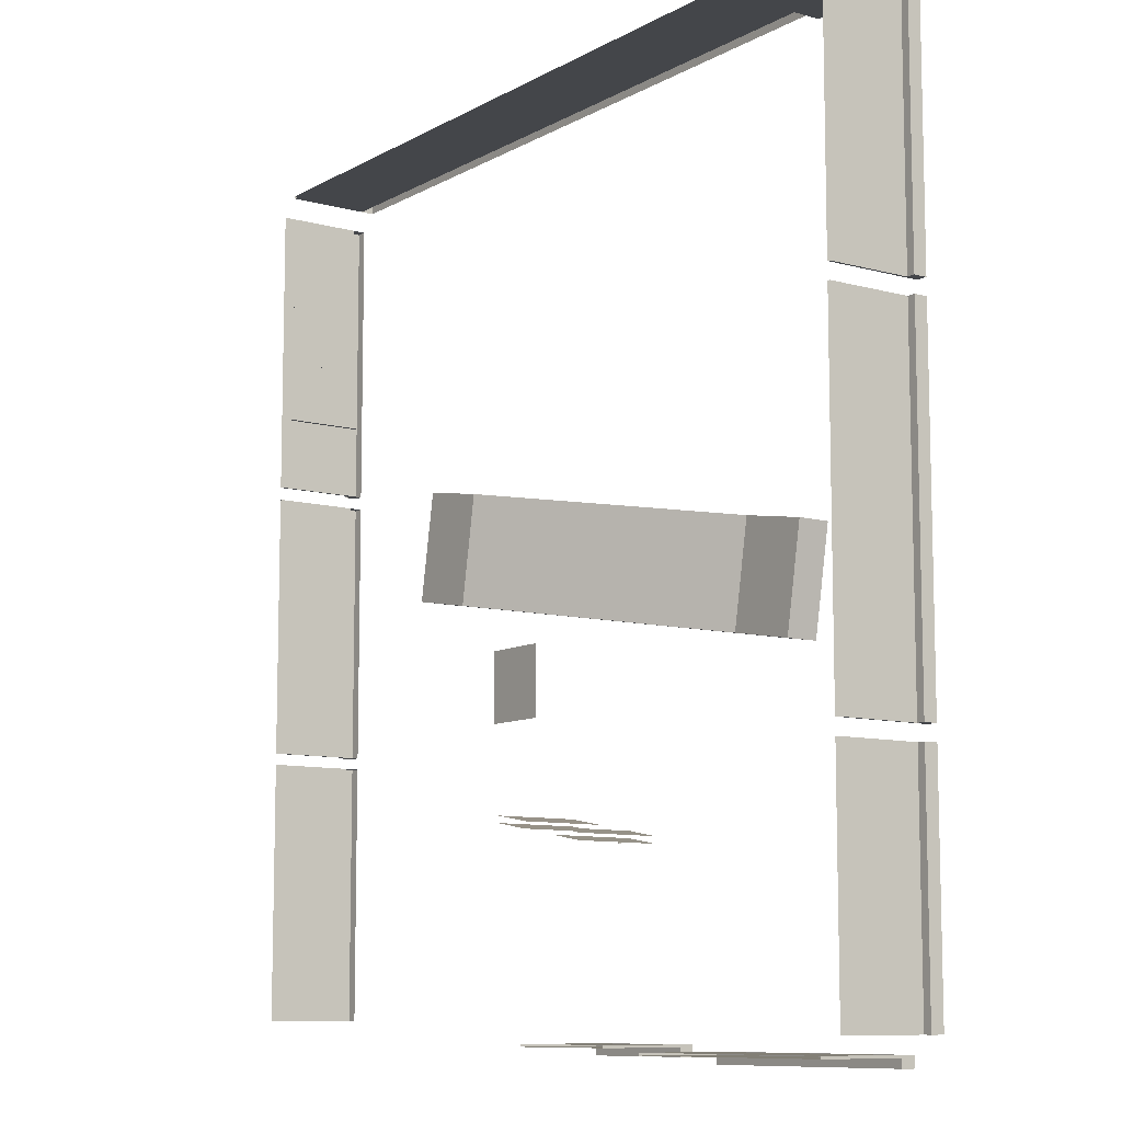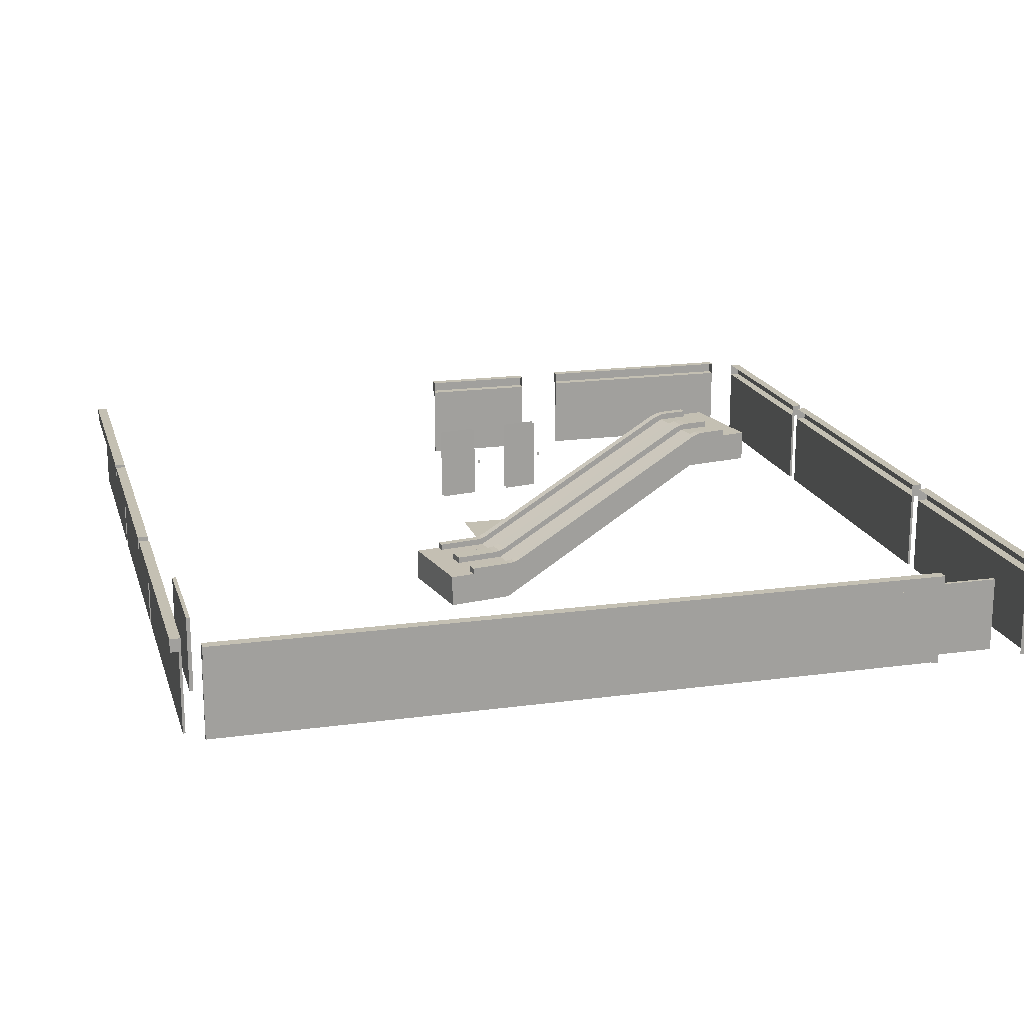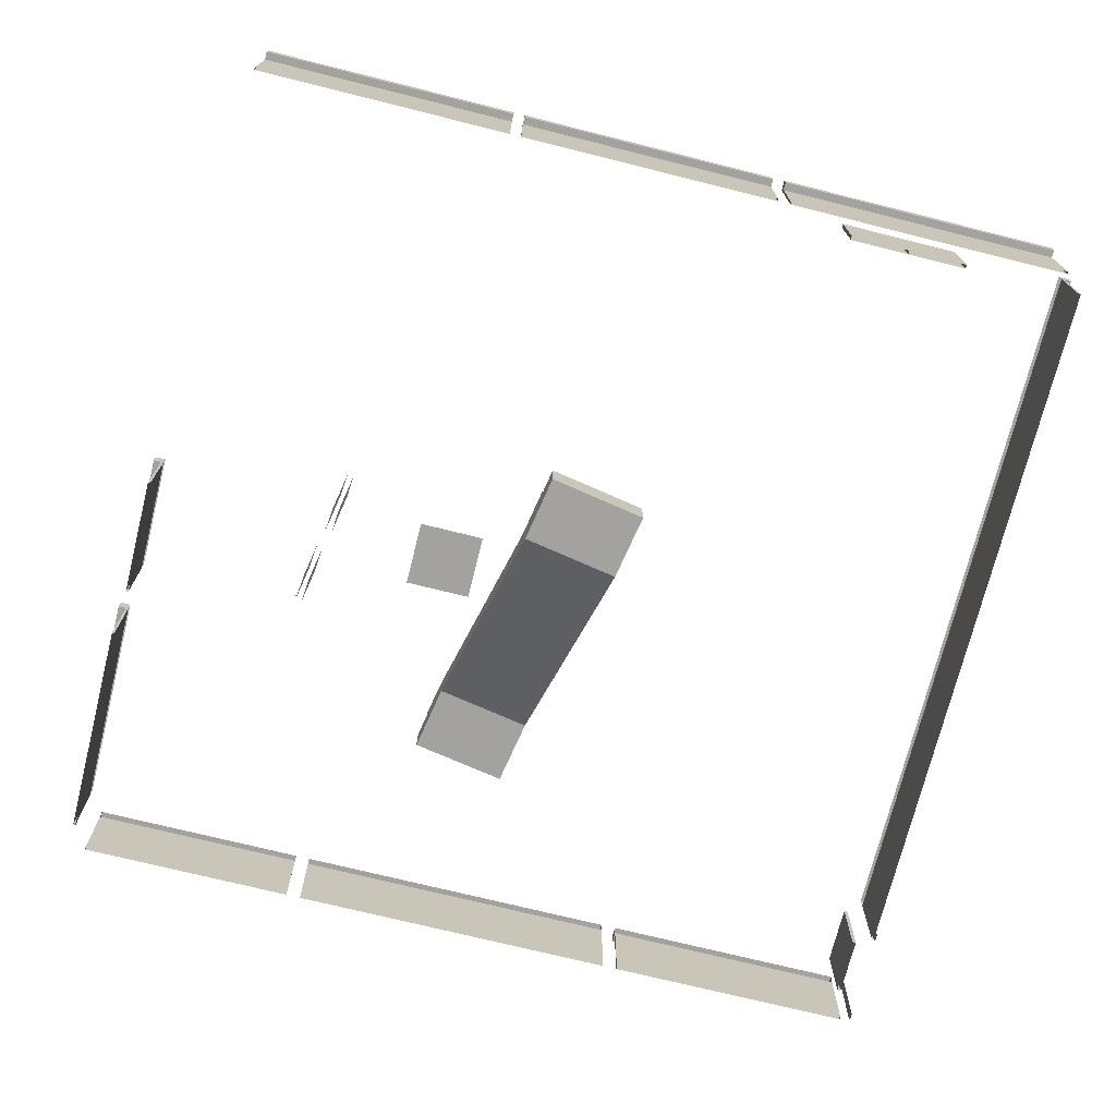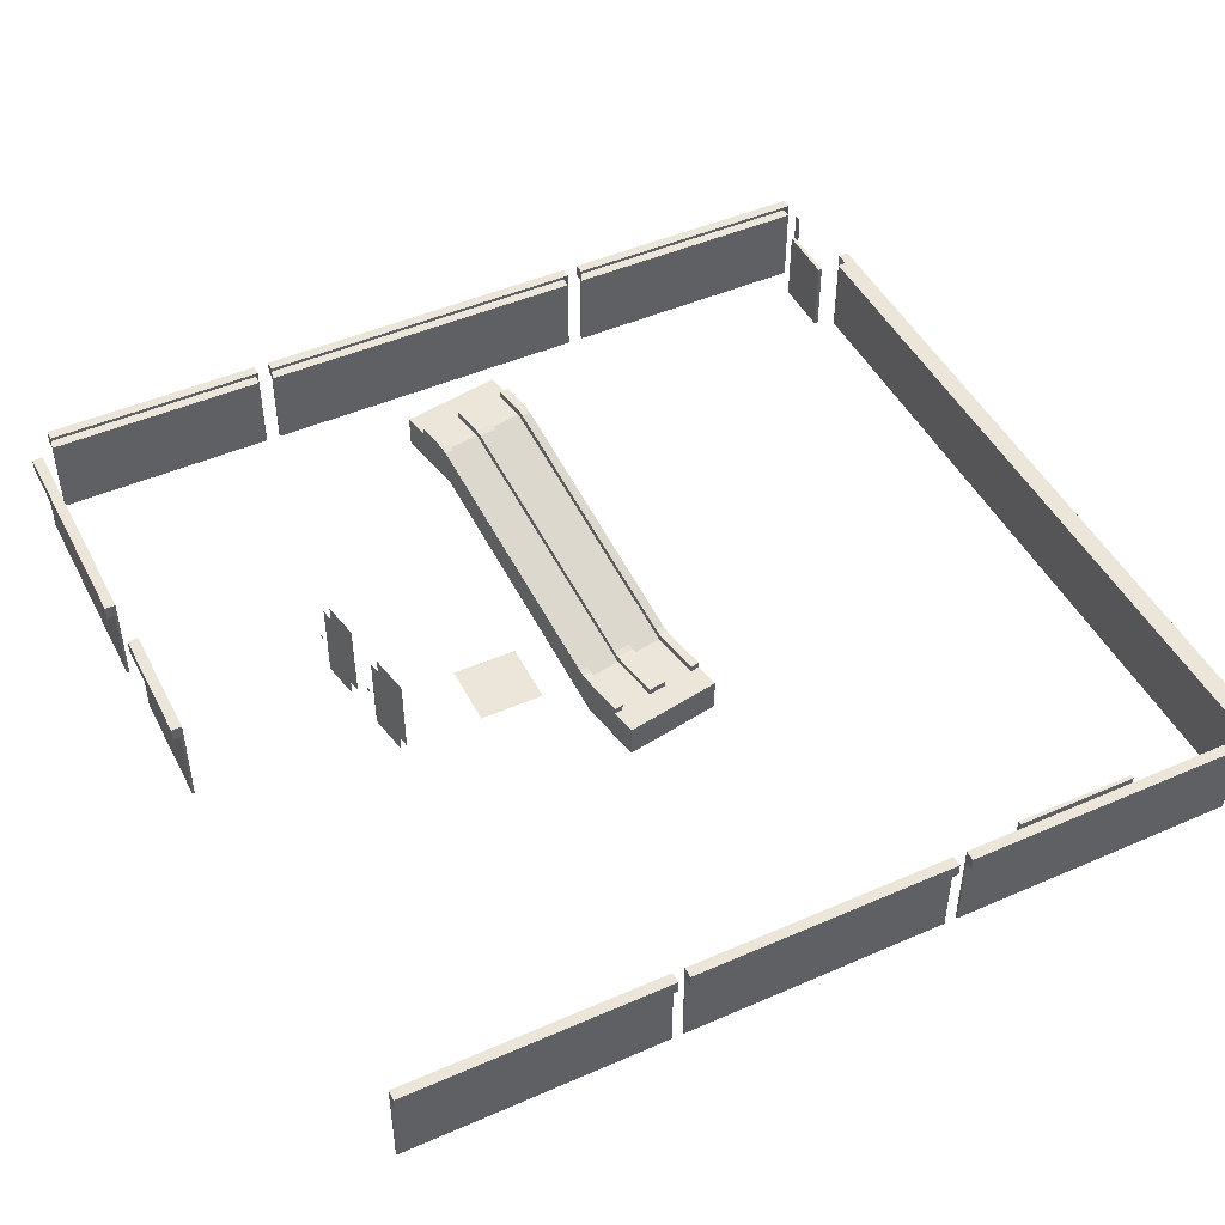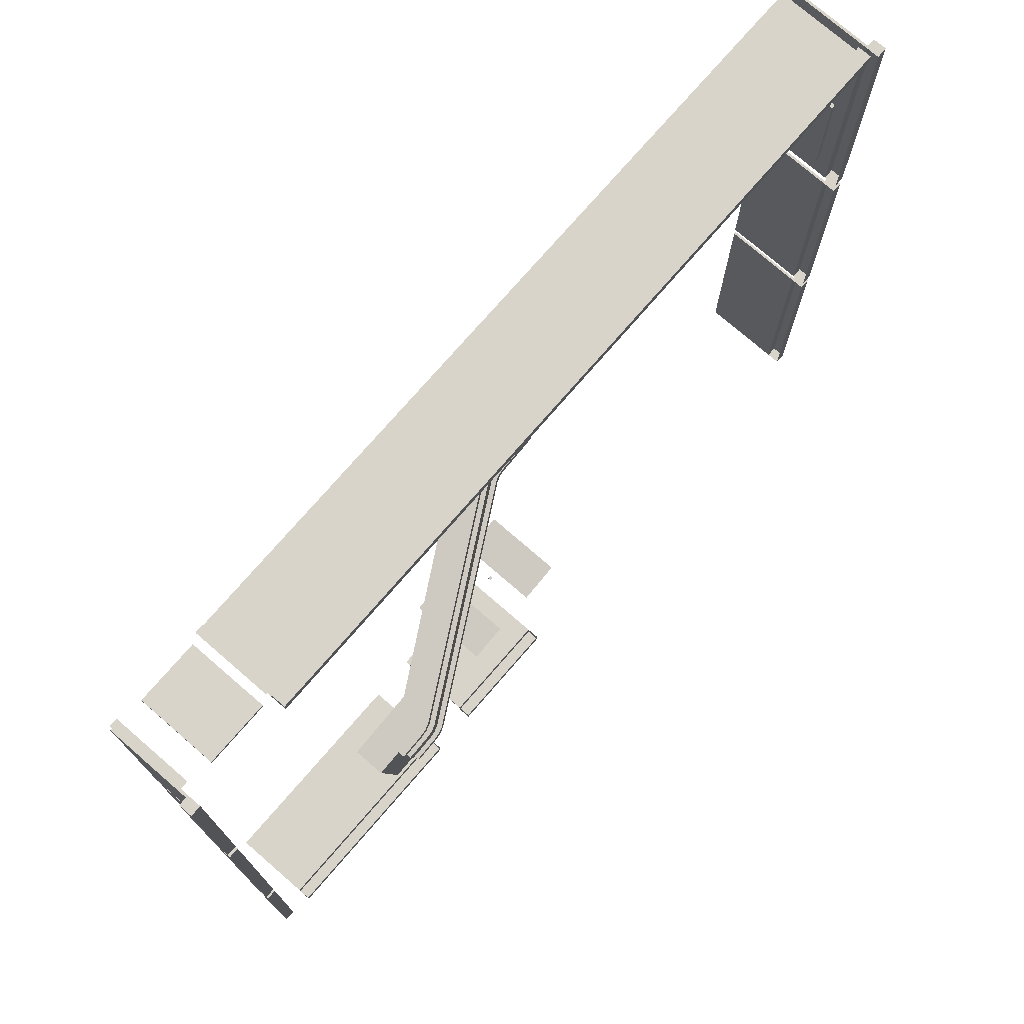
<metadata>
{"format":"obj","ext":"obj","renderer":"f3d","projection":"perspective","resolution":1024,"background":"white","views":[{"elev":-9.6,"azim":54.6,"up":"+Z"},{"elev":18.0,"azim":-15.0,"up":"+Y"},{"elev":-72.6,"azim":-104.0,"up":"+Y"},{"elev":47.1,"azim":-116.3,"up":"+Y"},{"elev":75.2,"azim":130.9,"up":"+Z"}]}
</metadata>
<code>
v  559.5 123.3 -347.9
v  559.5 123.3 -310.1
v  597.3 123.3 -310.1
v  597.3 123.3 -347.9
v  322.8 129 -19.03
v  322.8 176.3 -19.03
v  322.8 176.3 -185.3
v  322.8 129 -185.3
v  318.2 183.8 -19.03
v  318.2 183.8 -185.3
v  318.2 176.3 -185.3
v  318.2 176.3 -19.03
v  324.2 176.3 -185.3
v  324.2 176.3 -19.03
v  324.2 183.8 -19.03
v  324.2 183.8 -185.3
v  324.2 129 -185.3
v  324.2 129 -19.03
v  322.8 129 -192.9
v  322.8 176.3 -192.9
v  322.8 176.3 -344.1
v  322.8 129 -344.1
v  318.2 183.8 -192.9
v  318.2 183.8 -344.1
v  318.2 176.3 -344.1
v  318.2 176.3 -192.9
v  324.2 176.3 -344.1
v  324.2 176.3 -192.9
v  324.2 183.8 -192.9
v  324.2 183.8 -344.1
v  324.2 129 -344.1
v  324.2 129 -192.9
v  322.8 129 -350.7
v  322.8 176.3 -350.7
v  322.8 176.3 -498.6
v  322.8 129 -498.6
v  318.2 183.8 -350.7
v  318.2 183.8 -498.6
v  318.2 176.3 -498.6
v  318.2 176.3 -350.7
v  324.2 176.3 -498.6
v  324.2 176.3 -350.7
v  324.2 183.8 -350.7
v  324.2 183.8 -498.6
v  324.2 129 -498.6
v  324.2 129 -350.7
v  759.3 129 -7.97
v  759.3 176.3 -7.97
v  333.7 176.3 -7.97
v  333.7 129 -7.97
v  759.3 183.8 -3.339
v  333.7 183.8 -3.339
v  333.7 176.3 -3.339
v  759.3 176.3 -3.339
v  333.7 176.3 -9.387
v  759.3 176.3 -9.387
v  759.3 183.8 -9.387
v  333.7 183.8 -9.387
v  333.7 176.3 -9.387
v  333.7 129 -9.387
v  759.3 129 -9.387
v  818.9 129 -161
v  818.9 176.3 -161
v  818.9 176.3 -13.13
v  818.9 129 -13.13
v  823.6 183.8 -161
v  823.6 183.8 -13.13
v  823.6 176.3 -13.13
v  823.6 176.3 -161
v  817.5 176.3 -13.13
v  817.5 176.3 -161
v  817.5 183.8 -161
v  817.5 183.8 -13.13
v  817.5 129 -13.13
v  817.5 176.3 -161
v  817.5 129 -161
v  818.9 129 -366.7
v  818.9 176.3 -366.7
v  818.9 176.3 -170.1
v  818.9 129 -170.1
v  823.6 183.8 -366.7
v  823.6 183.8 -170.1
v  823.6 176.3 -170.1
v  823.6 176.3 -366.7
v  817.5 176.3 -170.1
v  817.5 176.3 -366.7
v  817.5 183.8 -366.7
v  817.5 183.8 -170.1
v  817.5 176.3 -170.1
v  817.5 129 -170.1
v  817.5 176.3 -366.7
v  817.5 129 -366.7
v  818.9 129 -503.8
v  818.9 176.3 -503.8
v  818.9 176.3 -375.3
v  818.9 129 -375.3
v  823.6 183.8 -503.8
v  823.6 183.8 -375.3
v  823.6 176.3 -375.3
v  823.6 176.3 -503.8
v  817.5 176.3 -375.3
v  817.5 176.3 -503.8
v  817.5 183.8 -503.8
v  817.5 183.8 -375.3
v  817.5 176.3 -375.3
v  817.5 129 -375.3
v  817.5 176.3 -503.8
v  817.5 129 -503.8
v  673.9 129 -514.1
v  673.9 176.3 -514.1
v  804.3 176.3 -514.1
v  804.3 129 -514.1
v  673.9 183.8 -518.7
v  804.3 183.8 -518.7
v  804.3 176.3 -518.7
v  673.9 176.3 -518.7
v  804.3 176.3 -512.7
v  673.9 176.3 -512.7
v  673.9 183.8 -512.7
v  804.3 183.8 -512.7
v  804.3 176.3 -512.7
v  804.3 129 -512.7
v  673.9 176.3 -512.7
v  673.9 129 -512.7
v  575.6 129 -510.9
v  575.6 176.3 -510.9
v  645.5 176.3 -510.9
v  645.5 129 -510.9
v  575.6 183.8 -515.5
v  645.5 183.8 -515.5
v  645.5 176.3 -515.5
v  575.6 176.3 -515.5
v  645.5 176.3 -509.5
v  575.6 176.3 -509.5
v  575.6 183.8 -509.5
v  645.5 183.8 -509.5
v  645.5 176.3 -509.5
v  645.5 129 -509.5
v  575.6 176.3 -509.5
v  575.6 129 -509.5
v  799.3 173 -18.33
v  764.3 173 -18.33
v  764.3 129 -18.33
v  799.3 129 -18.33
v  799.3 129 -20.54
v  799.3 173 -20.54
v  764.3 173 -20.54
v  764.3 129 -20.54
v  333.2 173 -111.6
v  333.2 173 -146.1
v  333.2 129 -146.1
v  333.2 129 -111.6
v  335.4 129 -111.6
v  335.4 173 -111.6
v  335.4 173 -146.1
v  335.4 129 -146.1
v  333.2 173 -77.15
v  333.2 173 -111.6
v  333.2 129 -111.6
v  333.2 129 -77.15
v  335.4 129 -77.15
v  335.4 173 -77.15
v  335.4 173 -111.6
v  335.4 129 -111.6
v  755.6 129 -7.213
v  755.6 173 -7.213
v  760.3 173 -7.213
v  760.3 129 -7.213
v  813.3 129 -7.099
v  813.3 173 -7.099
v  818 173 -7.099
v  818 129 -7.099
v  630.4 149.8 -411.5
v  630.4 151.7 -411.5
v  632.2 151.7 -411.8
v  632.2 149.8 -411.8
v  630.4 151.7 -411.3
v  632.3 151.7 -411.6
v  630.4 149.8 -411.3
v  632.3 149.8 -411.6
v  582.9 149.8 -403.1
v  582.9 151.7 -403.1
v  584.8 151.7 -403.5
v  584.8 149.8 -403.5
v  582.9 151.7 -402.9
v  584.8 151.7 -403.3
v  582.9 149.8 -402.9
v  584.8 149.8 -403.3
v  626.9 176.3 -406.9
v  604.5 176.3 -402.9
v  604.5 129 -402.9
v  626.9 129 -406.9
v  603.9 176.3 -406.6
v  626.2 176.3 -410.6
v  626.2 129 -410.6
v  603.9 129 -406.6
v  579.4 176.3 -398.5
v  555.2 176.3 -394.2
v  555.2 129 -394.2
v  579.4 129 -398.5
v  554.6 176.3 -397.9
v  578.7 176.3 -402.2
v  578.7 129 -402.2
v  554.6 129 -397.9
v  520.3 129.5 -222
v  520.3 110.1 -222
v  559.7 110.1 -229
v  564.9 129.3 -229.9
v  692.7 183.1 -252.4
v  699.2 201.1 -253.6
v  732.5 201.1 -259.4
v  732.5 183.1 -259.4
v  510.2 129.5 -279.3
v  510.2 110.1 -279.3
v  549.6 110.1 -286.3
v  682.6 183.1 -309.7
v  722.4 183.1 -316.8
v  722.4 201.1 -316.8
v  554.8 129.3 -287.2
v  689.1 201.1 -310.9
v  535.2 133.1 -224.6
v  535.2 127.4 -224.6
v  563 127.5 -229.5
v  561 133.1 -229.2
v  564.6 133.5 -229.8
v  566.9 128.3 -230.2
v  568 134.8 -230.4
v  570.6 129.8 -230.9
v  695.8 197.5 -253
v  695 203.3 -252.8
v  698.8 204.5 -253.5
v  699.2 198.8 -253.6
v  717.6 199.2 -256.8
v  717.6 204.9 -256.8
v  702.8 204.9 -254.2
v  702.8 199.2 -254.2
v  534.3 133.1 -229.7
v  534.3 127.4 -229.7
v  560.1 133.1 -234.2
v  562.1 127.5 -234.6
v  566 128.3 -235.3
v  569.7 129.8 -235.9
v  563.7 133.5 -234.8
v  567.1 134.8 -235.4
v  694.9 197.5 -258
v  698.3 198.8 -258.6
v  701.9 199.2 -259.2
v  716.8 199.2 -261.8
v  694.1 203.3 -257.8
v  697.9 204.5 -258.5
v  701.9 204.9 -259.2
v  716.8 204.9 -261.8
v  696.9 204.9 -287.9
v  711.7 204.9 -290.5
v  711.7 199.2 -290.5
v  696.9 199.2 -287.9
v  693.3 198.8 -287.2
v  692.9 204.5 -287.2
v  689.9 197.5 -286.6
v  689.1 203.3 -286.5
v  557 127.5 -263.2
v  529.3 127.4 -258.3
v  529.3 133.1 -258.3
v  555 133.1 -262.9
v  558.6 133.5 -263.5
v  560.9 128.3 -263.9
v  562 134.8 -264.1
v  564.6 129.8 -264.6
v  531 127.4 -248.3
v  531 133.1 -248.3
v  556.8 133.1 -252.8
v  558.8 127.5 -253.2
v  562.7 128.3 -253.9
v  566.4 129.8 -254.5
v  560.4 133.5 -253.5
v  563.8 134.8 -254.1
v  691.6 197.5 -276.6
v  695 198.8 -277.2
v  713.5 199.2 -280.4
v  698.6 199.2 -277.8
v  690.8 203.3 -276.5
v  694.7 204.5 -277.1
v  698.6 204.9 -277.8
v  713.5 204.9 -280.4
v  526 133.1 -276.9
v  526 127.4 -276.9
v  553.7 127.5 -281.8
v  551.7 133.1 -281.5
v  555.3 133.5 -282.1
v  557.7 128.3 -282.5
v  558.7 134.8 -282.7
v  561.4 129.8 -283.2
v  686.6 197.5 -305.3
v  685.8 203.3 -305.1
v  689.6 204.5 -305.8
v  690 198.8 -305.9
v  708.4 199.2 -309.1
v  708.4 204.9 -309.1
v  693.6 204.9 -306.5
v  693.6 199.2 -306.5
v  525.1 133.1 -282
v  525.1 127.4 -282
v  550.9 133.1 -286.5
v  552.9 127.5 -286.9
v  556.8 128.3 -287.6
v  560.5 129.8 -288.2
v  554.5 133.5 -287.1
v  557.8 134.8 -287.7
v  685.7 197.5 -310.3
v  689.1 198.8 -310.9
v  692.7 199.2 -311.5
v  707.5 199.2 -314.1
v  684.9 203.3 -310.1
v  688.7 204.5 -310.8
v  692.7 204.9 -311.5
v  707.5 204.9 -314.1
v  756.1 129 -6.74
v  759.9 129 -6.74
v  759.9 172.5 -6.74
v  756.1 172.5 -6.74
v  813.7 172.5 -6.627
v  813.7 129 -6.627
v  817.5 129 -6.627
v  817.5 172.5 -6.627
g B3A_T_tujian_004_zi
f 1 2 3 4
f 5 6 7 8
f 9 10 11 12
f 12 11 13 14
f 9 12 14 15
f 10 9 15 16
f 11 10 16 13
f 7 13 17 8
f 13 14 18 17
f 5 18 14 6
f 19 20 21 22
f 23 24 25 26
f 26 25 27 28
f 23 26 28 29
f 24 23 29 30
f 25 24 30 27
f 21 27 31 22
f 27 28 32 31
f 19 32 28 20
f 33 34 35 36
f 37 38 39 40
f 40 39 41 42
f 37 40 42 43
f 38 37 43 44
f 39 38 44 41
f 35 41 45 36
f 41 42 46 45
f 33 46 42 34
f 47 48 49 50
f 51 52 53 54
f 54 53 55 56
f 51 54 56 57
f 52 51 57 58
f 53 52 58 55
f 49 59 60 50
f 59 56 61 60
f 47 61 56 48
f 62 63 64 65
f 66 67 68 69
f 69 68 70 71
f 66 69 71 72
f 67 66 72 73
f 68 67 73 70
f 64 70 74 65
f 70 75 76 74
f 62 76 75 63
f 77 78 79 80
f 81 82 83 84
f 84 83 85 86
f 81 84 86 87
f 82 81 87 88
f 83 82 88 85
f 79 89 90 80
f 89 91 92 90
f 77 92 91 78
f 93 94 95 96
f 97 98 99 100
f 100 99 101 102
f 97 100 102 103
f 98 97 103 104
f 99 98 104 101
f 95 105 106 96
f 105 107 108 106
f 93 108 107 94
f 109 110 111 112
f 113 114 115 116
f 116 115 117 118
f 113 116 118 119
f 114 113 119 120
f 115 114 120 117
f 111 121 122 112
f 121 123 124 122
f 109 124 123 110
f 125 126 127 128
f 129 130 131 132
f 132 131 133 134
f 129 132 134 135
f 130 129 135 136
f 131 130 136 133
f 127 137 138 128
f 137 139 140 138
f 125 140 139 126
f 141 142 143 144
f 141 144 145 146
f 143 142 147 148
f 142 141 146 147
f 147 146 145 148
f 149 150 151 152
f 149 152 153 154
f 151 150 155 156
f 150 149 154 155
f 155 154 153 156
f 157 158 159 160
f 157 160 161 162
f 159 158 163 164
f 158 157 162 163
f 163 162 161 164
f 165 166 167 168
f 169 170 171 172
f 173 174 175 176
f 177 178 175 174
f 179 177 174 173
f 180 179 173 176
f 178 180 176 175
f 181 182 183 184
f 185 186 183 182
f 187 185 182 181
f 188 187 181 184
f 186 188 184 183
f 189 190 191 192
f 193 194 195 196
f 197 198 199 200
f 201 202 203 204
f 205 206 207 208
f 209 210 208 207
f 211 210 209 212
f 206 205 213 214
f 207 206 214 215
f 209 207 215 216
f 212 209 216 217
f 211 212 217 218
f 205 208 219 213
f 210 211 218 220
f 210 220 219 208
f 213 219 215 214
f 216 215 219 220
f 218 217 216 220
f 221 222 223 224
f 225 224 223 226
f 227 225 226 228
f 227 228 229 230
f 231 230 229 232
f 233 234 235 236
f 232 236 235 231
f 221 237 238 222
f 224 239 237 221
f 222 238 240 223
f 223 240 241 226
f 226 241 242 228
f 225 243 239 224
f 227 244 243 225
f 228 242 245 229
f 229 245 246 232
f 236 247 248 233
f 232 246 247 236
f 230 249 244 227
f 231 250 249 230
f 235 251 250 231
f 234 252 251 235
f 233 248 252 234
f 238 237 239 243
f 244 249 250 241
f 250 251 252 245
f 252 248 247 246
f 252 246 245
f 245 242 241 250
f 243 244 241 238
f 238 241 240
f 253 254 255 256
f 253 256 257 258
f 258 257 259 260
f 261 262 263 264
f 261 264 265 266
f 266 265 267 268
f 259 268 267 260
f 263 262 269 270
f 264 263 270 271
f 262 261 272 269
f 261 266 273 272
f 266 268 274 273
f 265 264 271 275
f 267 265 275 276
f 268 259 277 274
f 259 257 278 277
f 256 255 279 280
f 257 256 280 278
f 260 267 276 281
f 258 260 281 282
f 253 258 282 283
f 254 253 283 284
f 255 254 284 279
f 269 272 273 275
f 273 274 277 282
f 280 279 284 278
f 277 278 284 282
f 284 283 282
f 282 281 276 273
f 273 276 275
f 269 275 271 270
f 285 286 287 288
f 289 288 287 290
f 291 289 290 292
f 291 292 293 294
f 295 294 293 296
f 297 298 299 300
f 296 300 299 295
f 285 301 302 286
f 288 303 301 285
f 286 302 304 287
f 287 304 305 290
f 290 305 306 292
f 289 307 303 288
f 291 308 307 289
f 292 306 309 293
f 293 309 310 296
f 300 311 312 297
f 296 310 311 300
f 294 313 308 291
f 295 314 313 294
f 299 315 314 295
f 298 316 315 299
f 297 312 316 298
f 302 301 303 307
f 308 313 314 305
f 314 315 316 309
f 316 312 311 310
f 316 310 309
f 309 306 305 314
f 307 308 305 302
f 302 305 304
f 317 318 319 320
f 321 322 323 324

</code>
